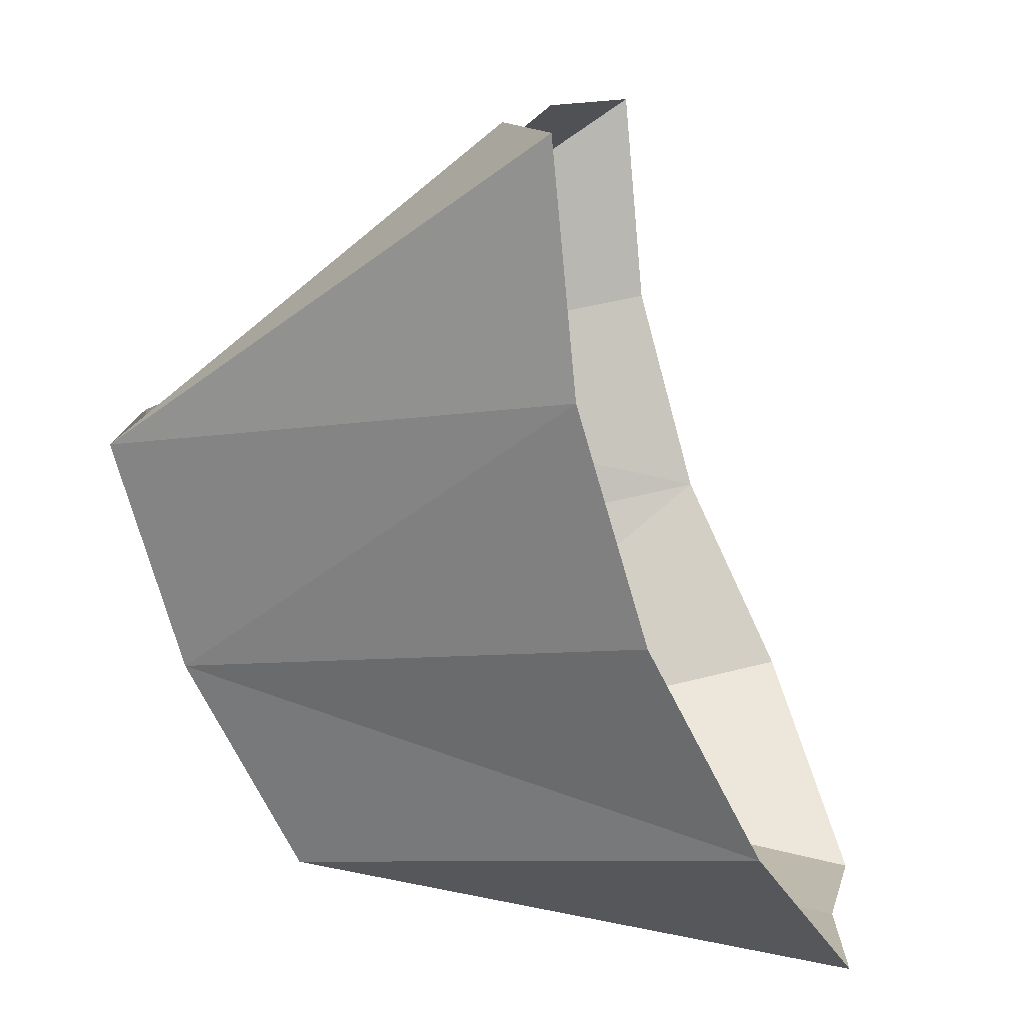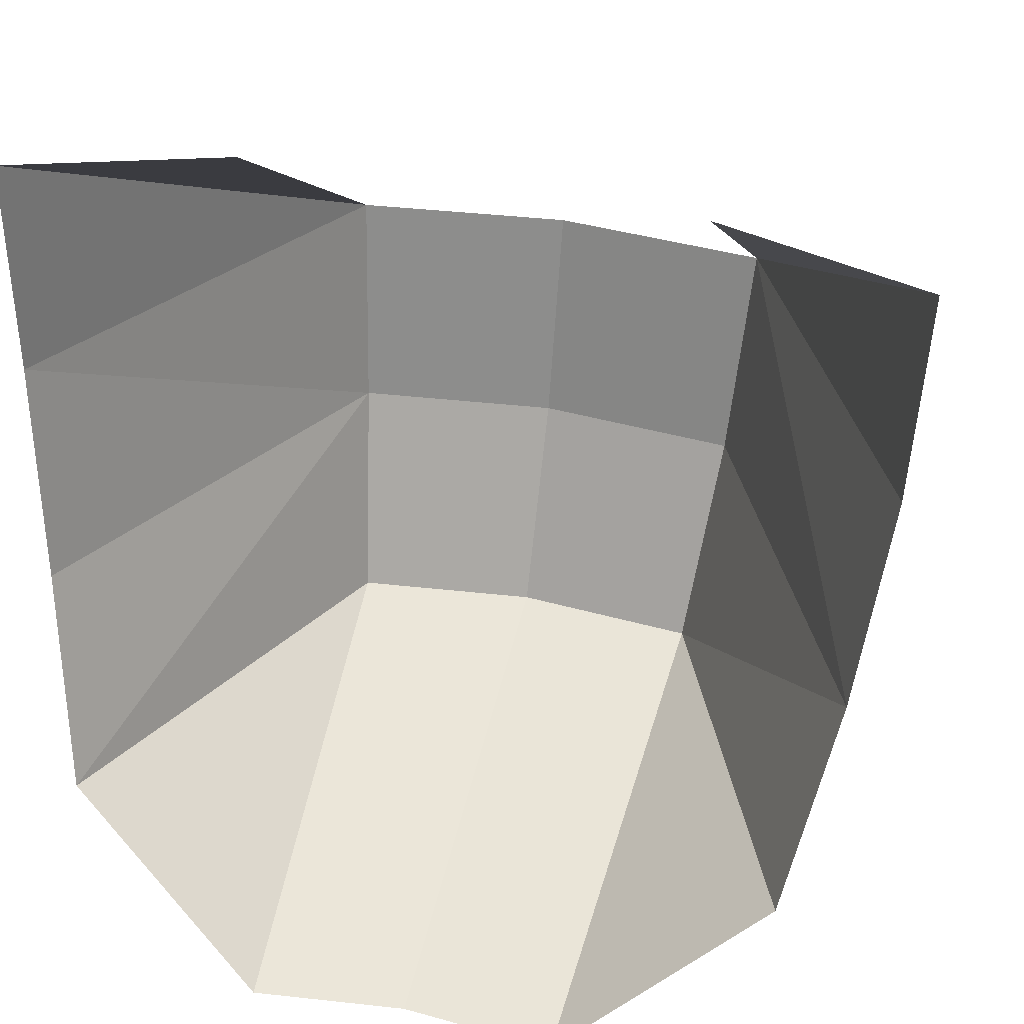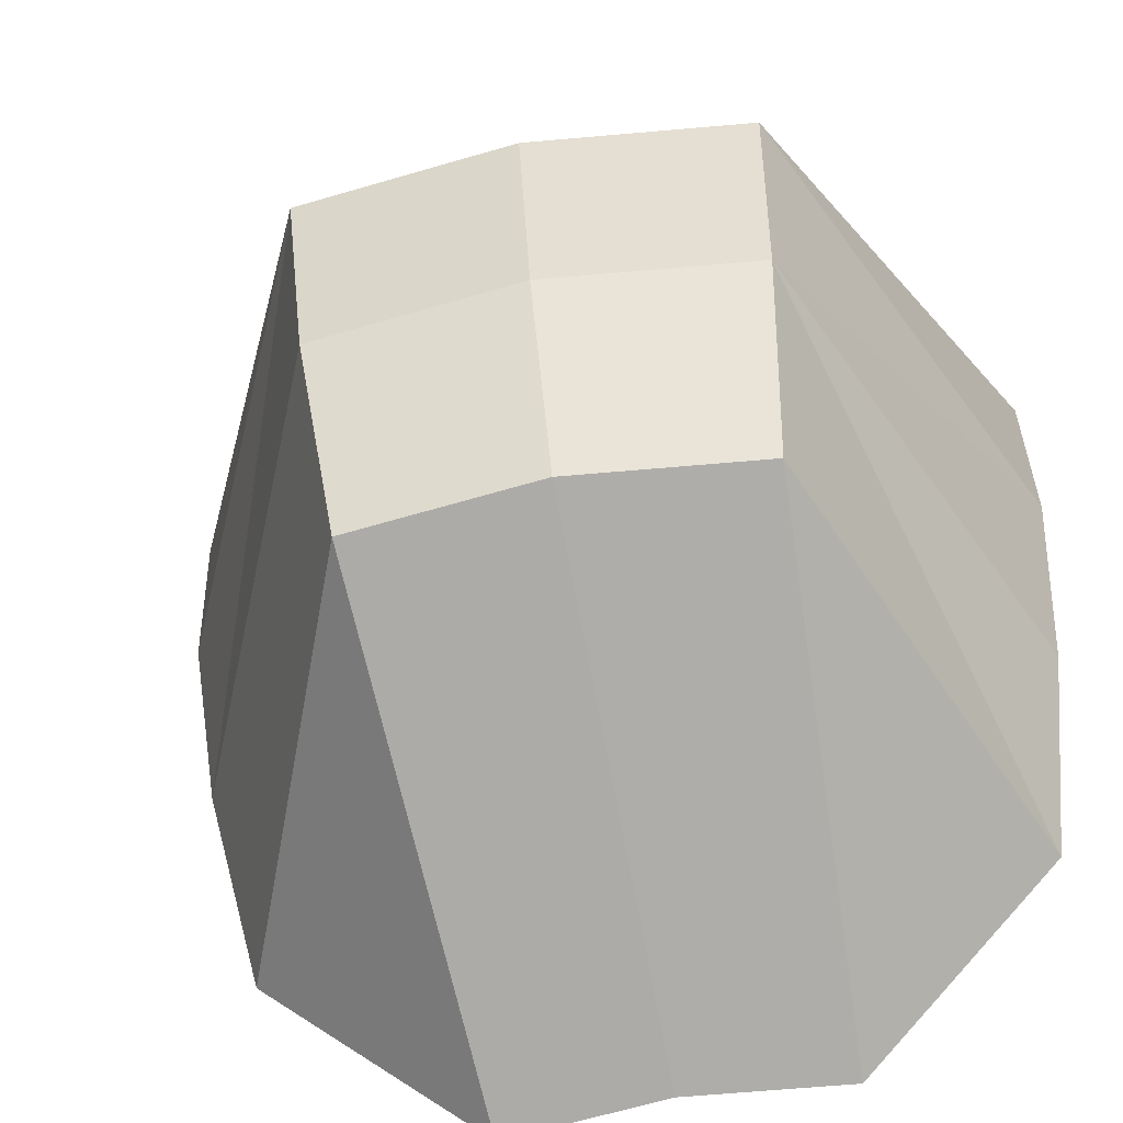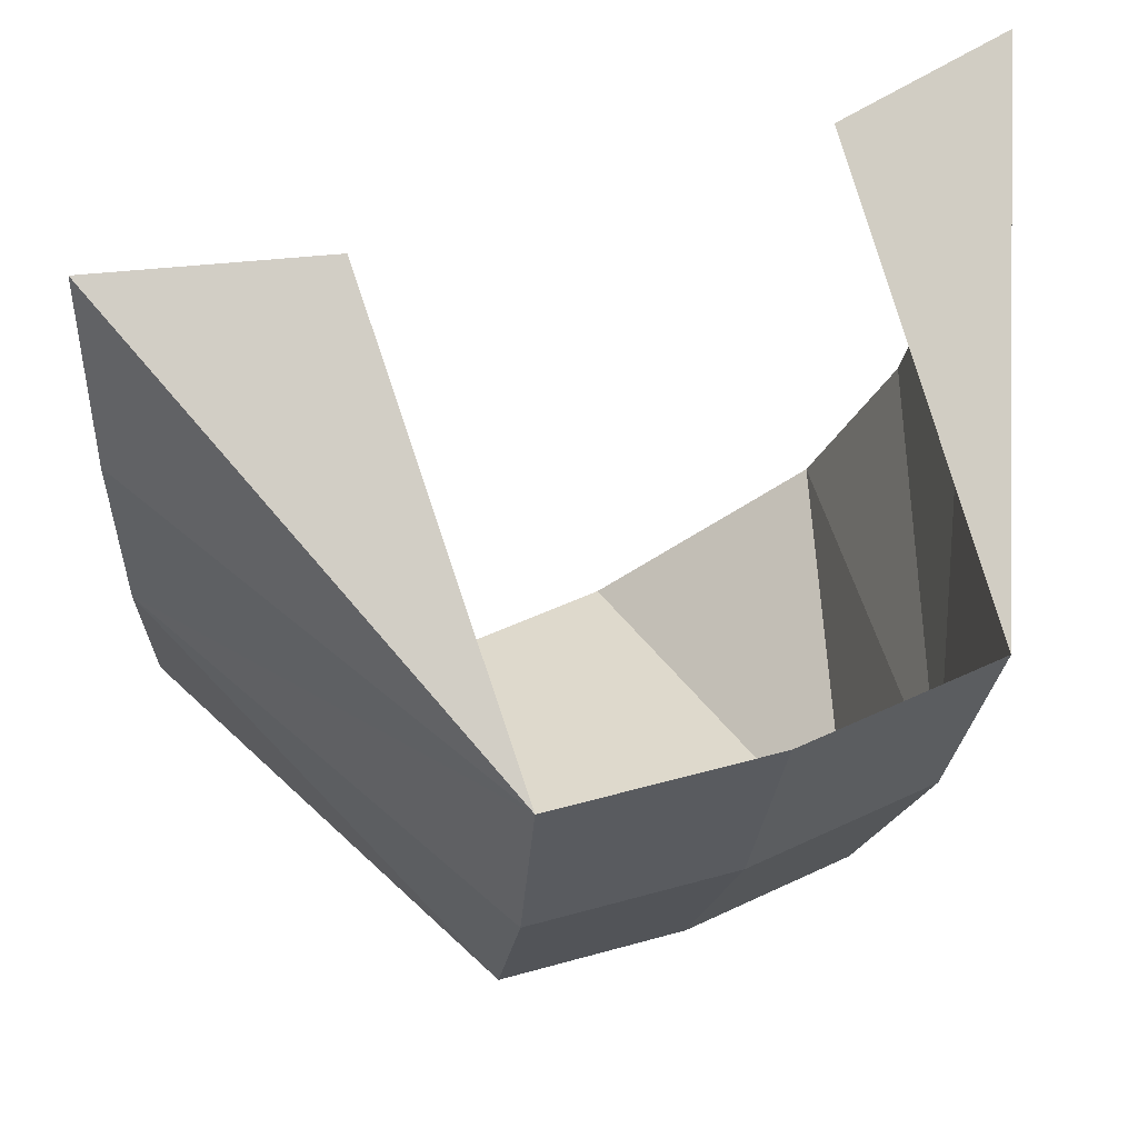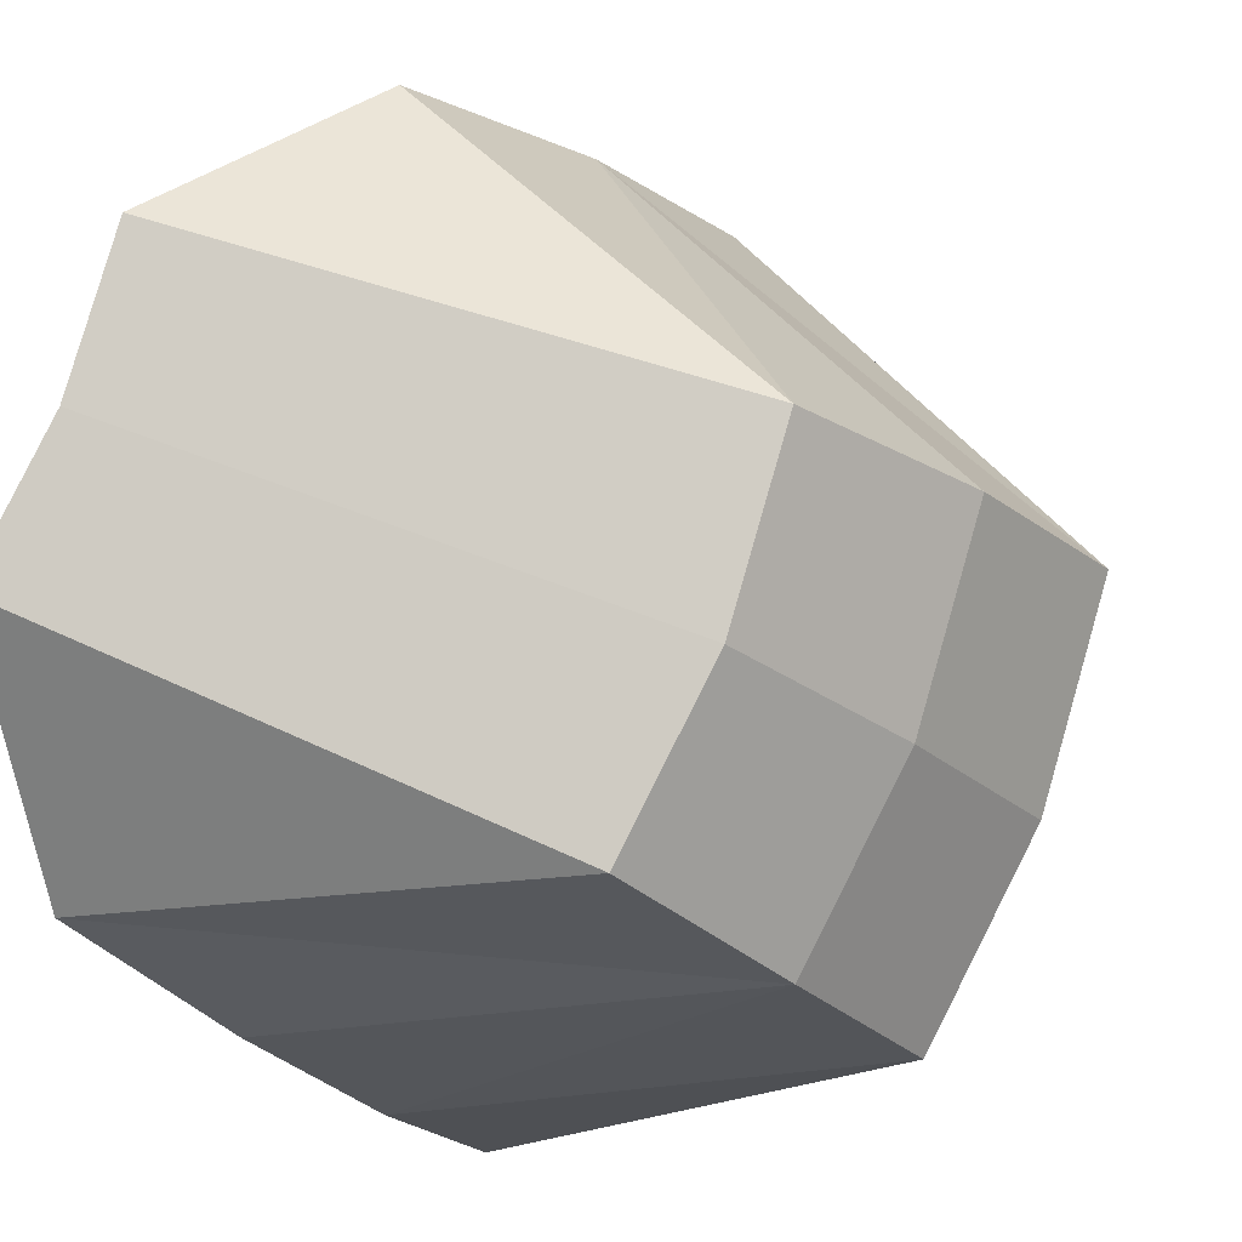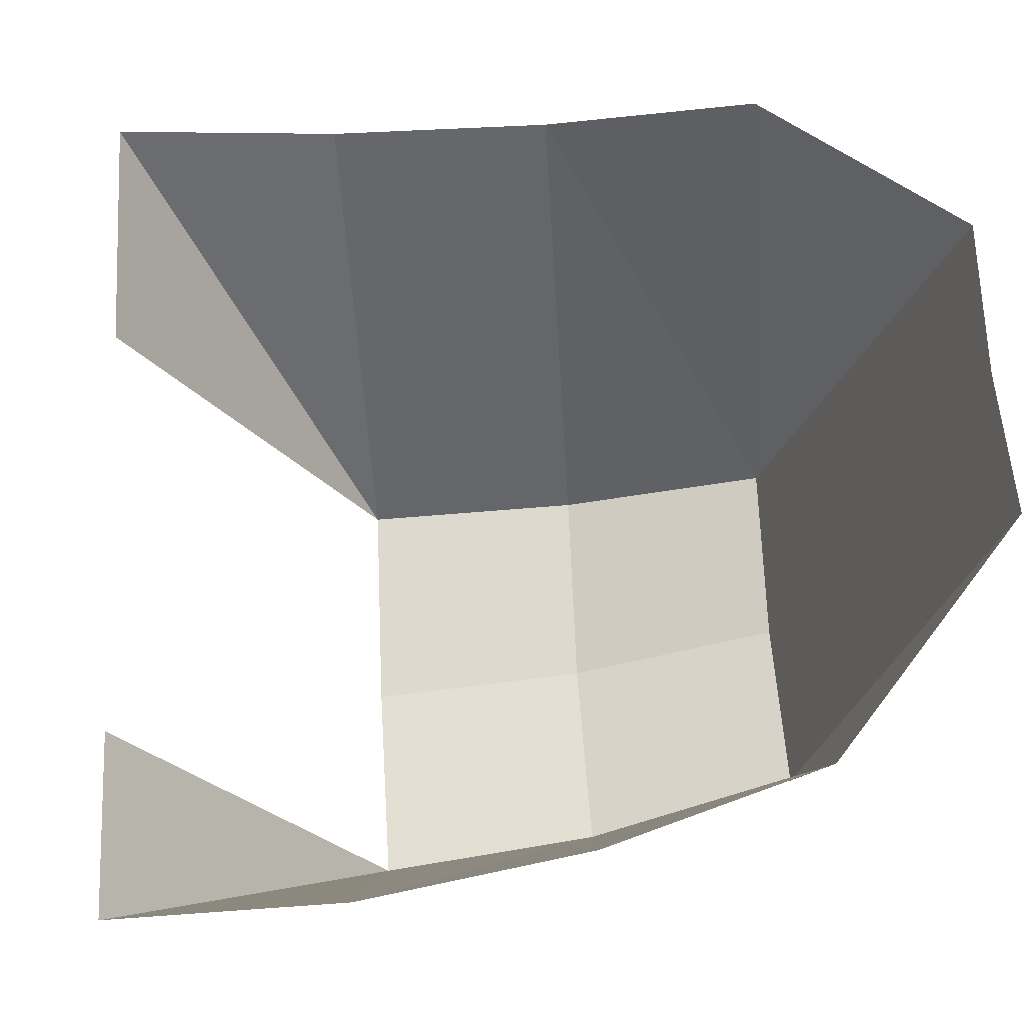
<metadata>
{"format":"obj","ext":"obj","renderer":"f3d","projection":"perspective","resolution":1024,"background":"white","views":[{"elev":10.7,"azim":-151.1,"up":"+Y"},{"elev":41.2,"azim":-54.2,"up":"+Y"},{"elev":-67.2,"azim":123.1,"up":"+Y"},{"elev":43.0,"azim":88.1,"up":"+Y"},{"elev":-14.2,"azim":17.2,"up":"+Z"},{"elev":-7.4,"azim":-97.8,"up":"+Z"}]}
</metadata>
<code>
o Sphere.008
v 0.7071 0 -0.7071
v 0.6935 -0.1951 -0.6935
v 0.6533 -0.3827 -0.6533
v 0.5879 -0.5556 -0.5879
v 0.8315 0 -0.5556
v 1.134 -0.2629 -0.672
v 1.087 -0.4505 -0.6404
v 1.01 -0.6234 -0.5891
v 0.5879 -0.7071 -0.3928
v 1.225 -0.2629 -0.5024
v 1.172 -0.4505 -0.4807
v 1.087 -0.6234 -0.4453
v 0.6533 -0.7071 -0.2706
v 0.9808 0 -0.1951
v 1.281 -0.2629 -0.3185
v 1.225 -0.4505 -0.3074
v 1.134 -0.6234 -0.2893
v 0.6935 -0.7071 -0.1379
v 1 0 0
v 0.9808 -0.1951 0
v 0.9239 -0.3827 0
v 0.8315 -0.5556 0
f 1 6 2
f 2 7 3
f 4 7 8
f 8 11 12
f 8 13 9
f 6 11 7
f 10 16 11
f 12 16 17
f 12 18 13
f 15 19 20
f 15 21 16
f 17 21 22
f 1 5 6
f 2 6 7
f 4 3 7
f 4 8 9
f 8 7 11
f 8 12 13
f 6 10 11
f 10 15 16
f 12 11 16
f 12 17 18
f 18 17 22
f 15 14 19
f 15 20 21
f 17 16 21

</code>
